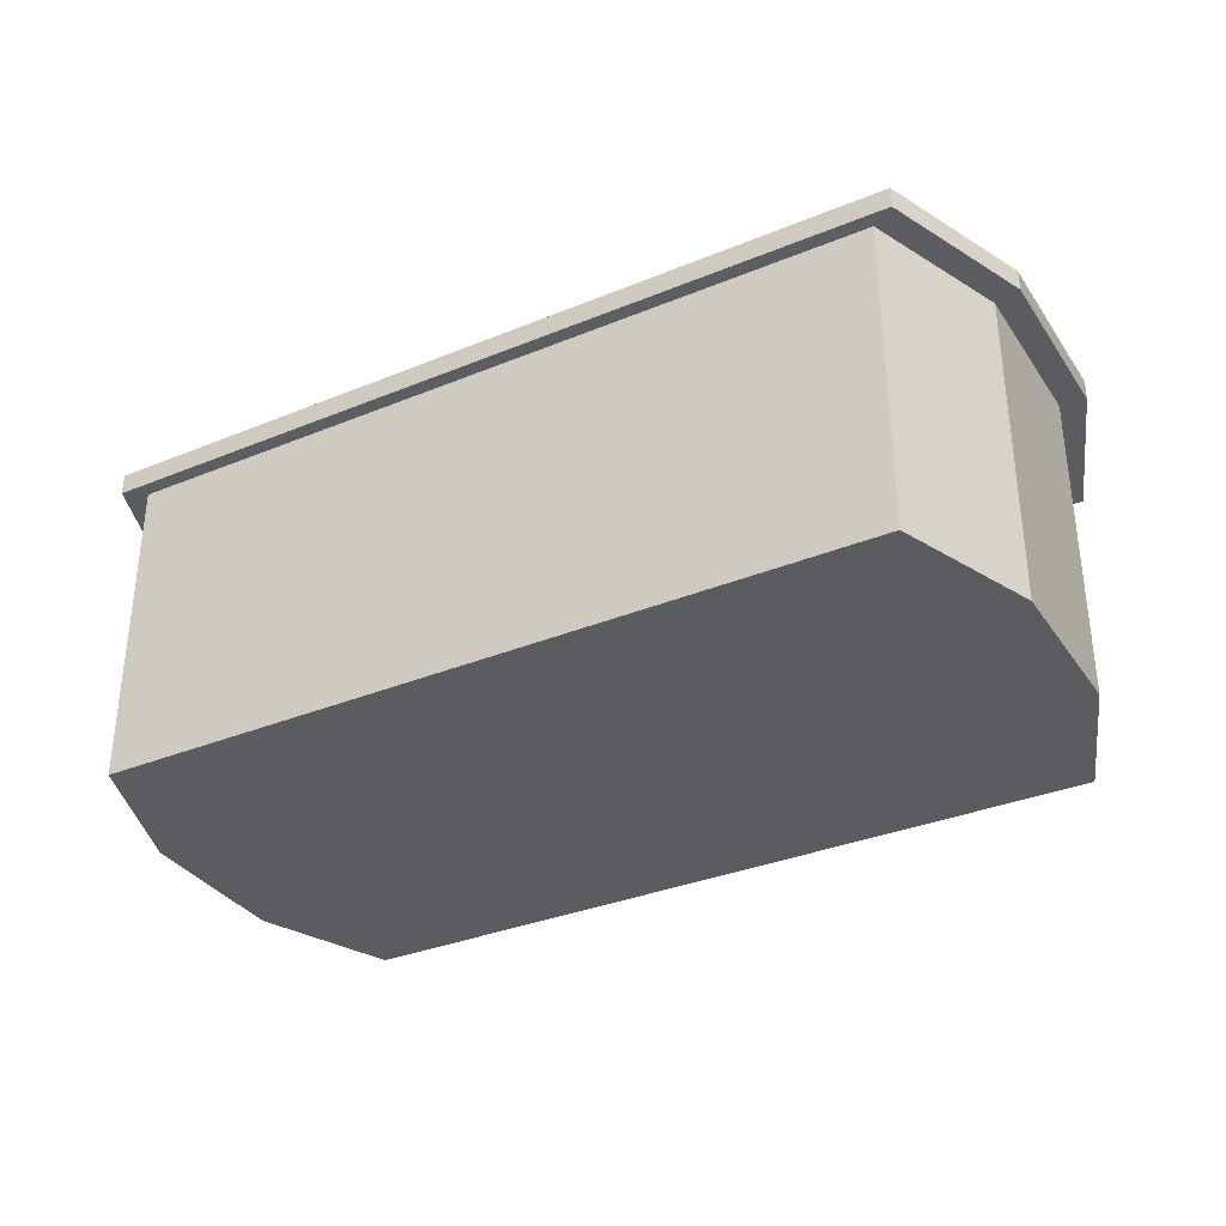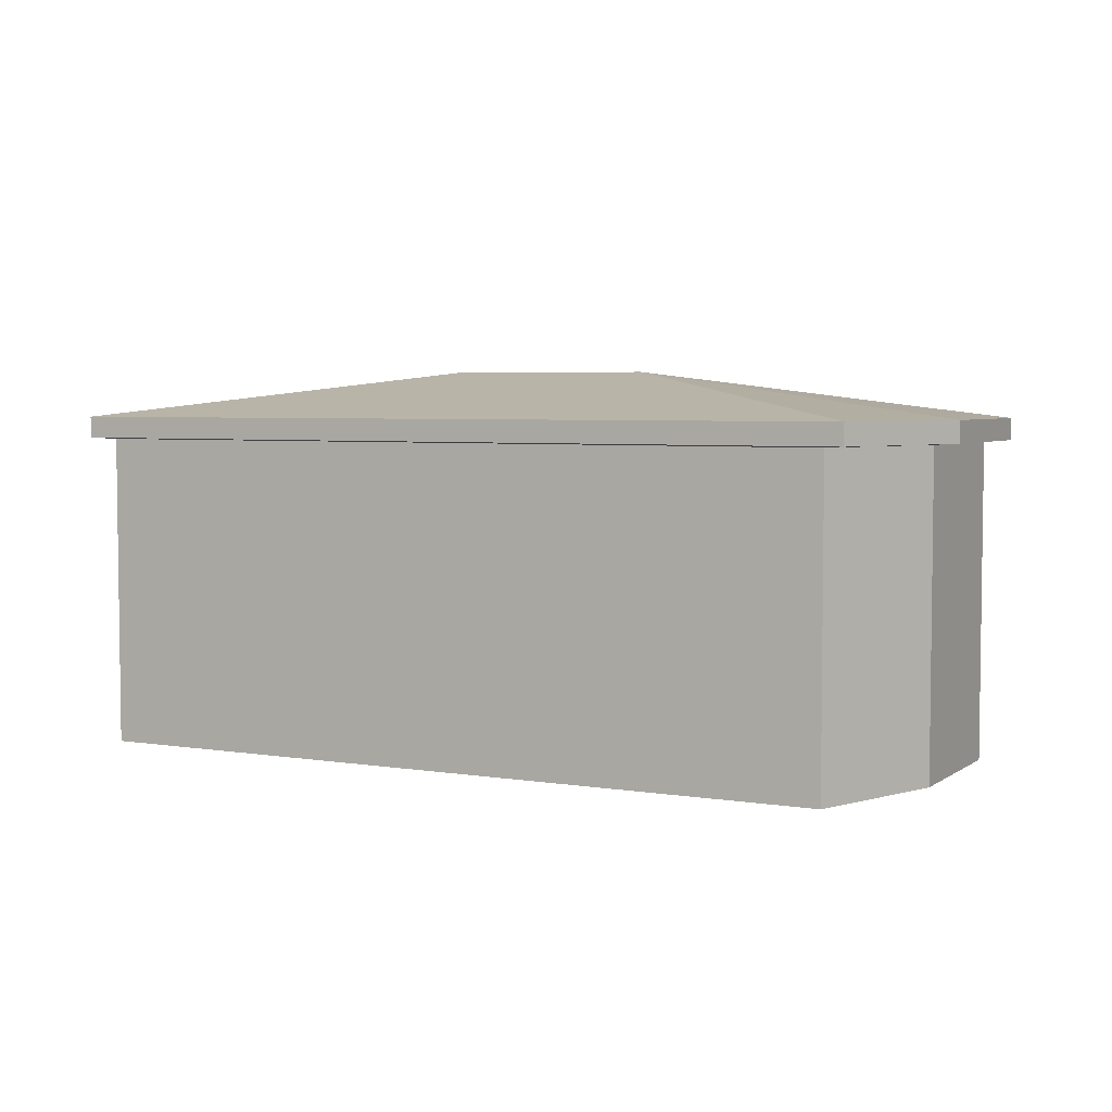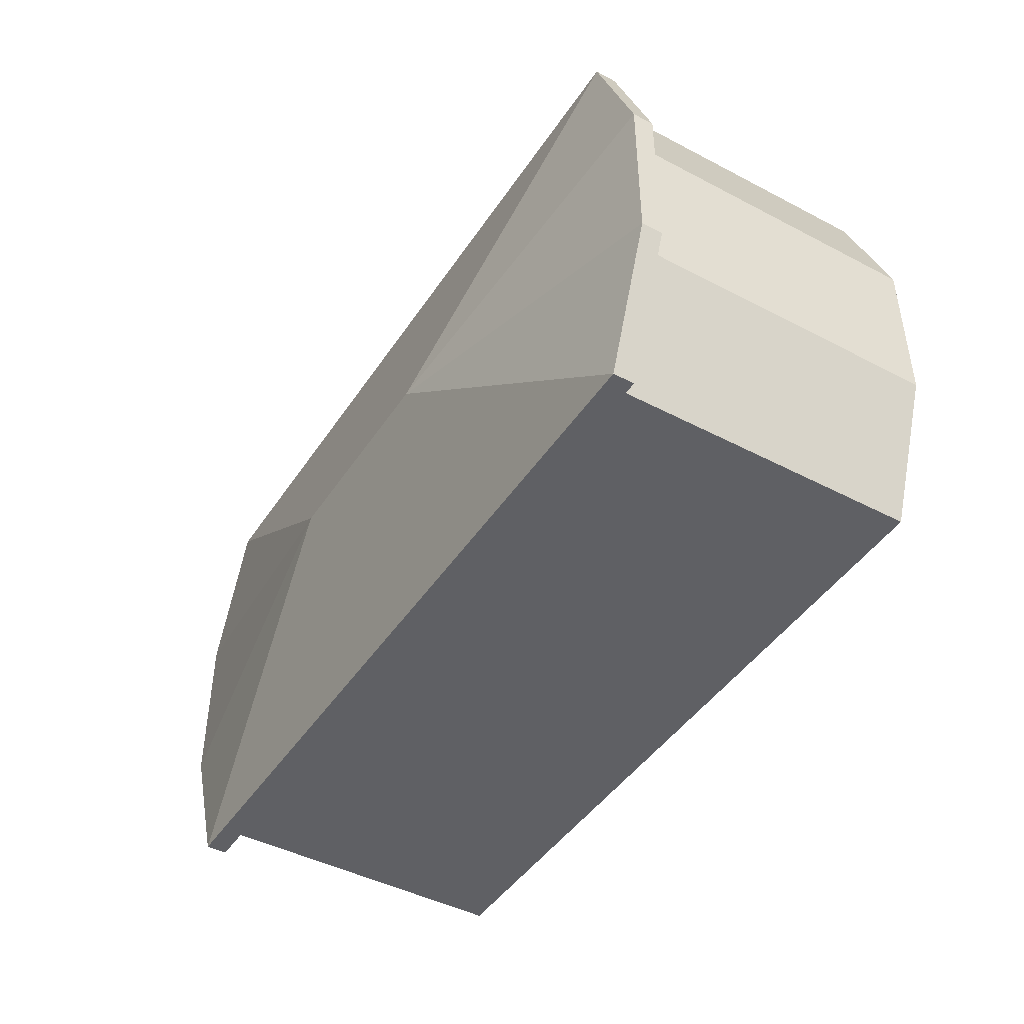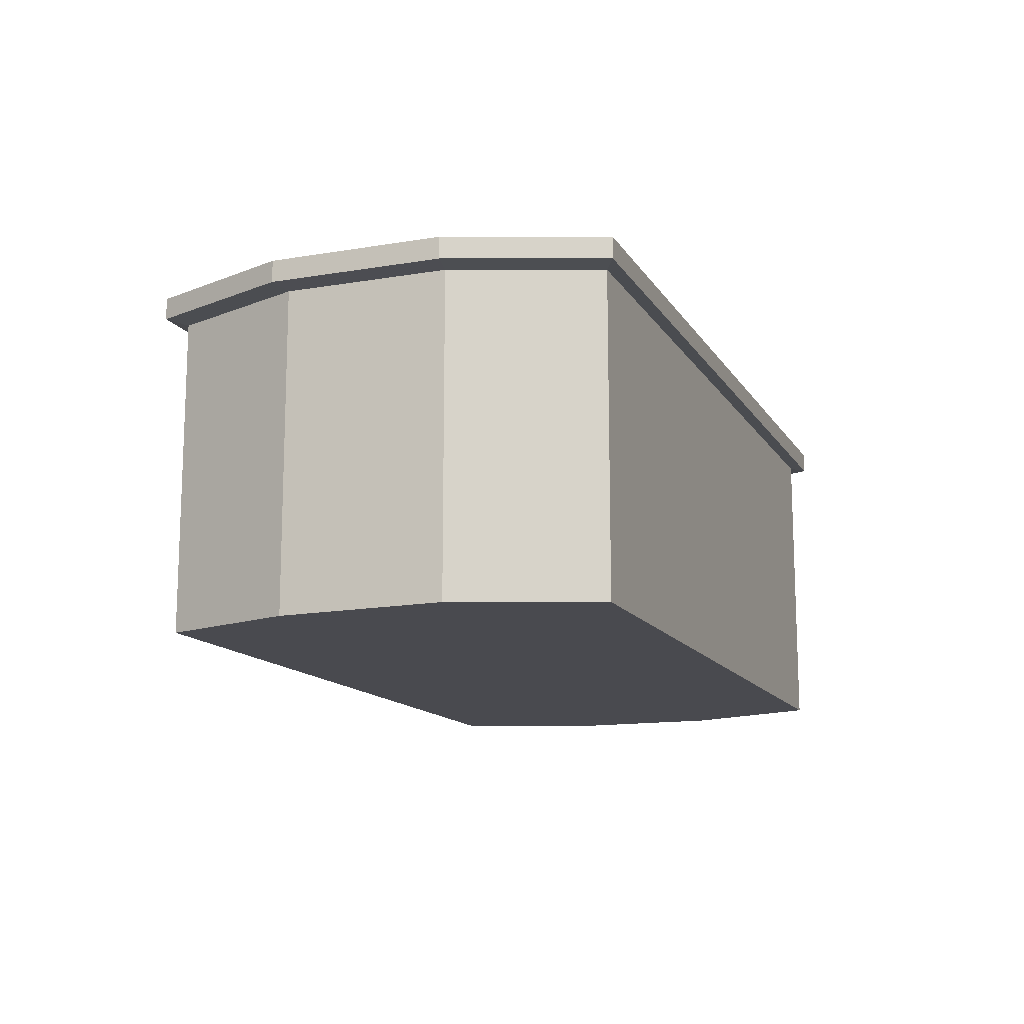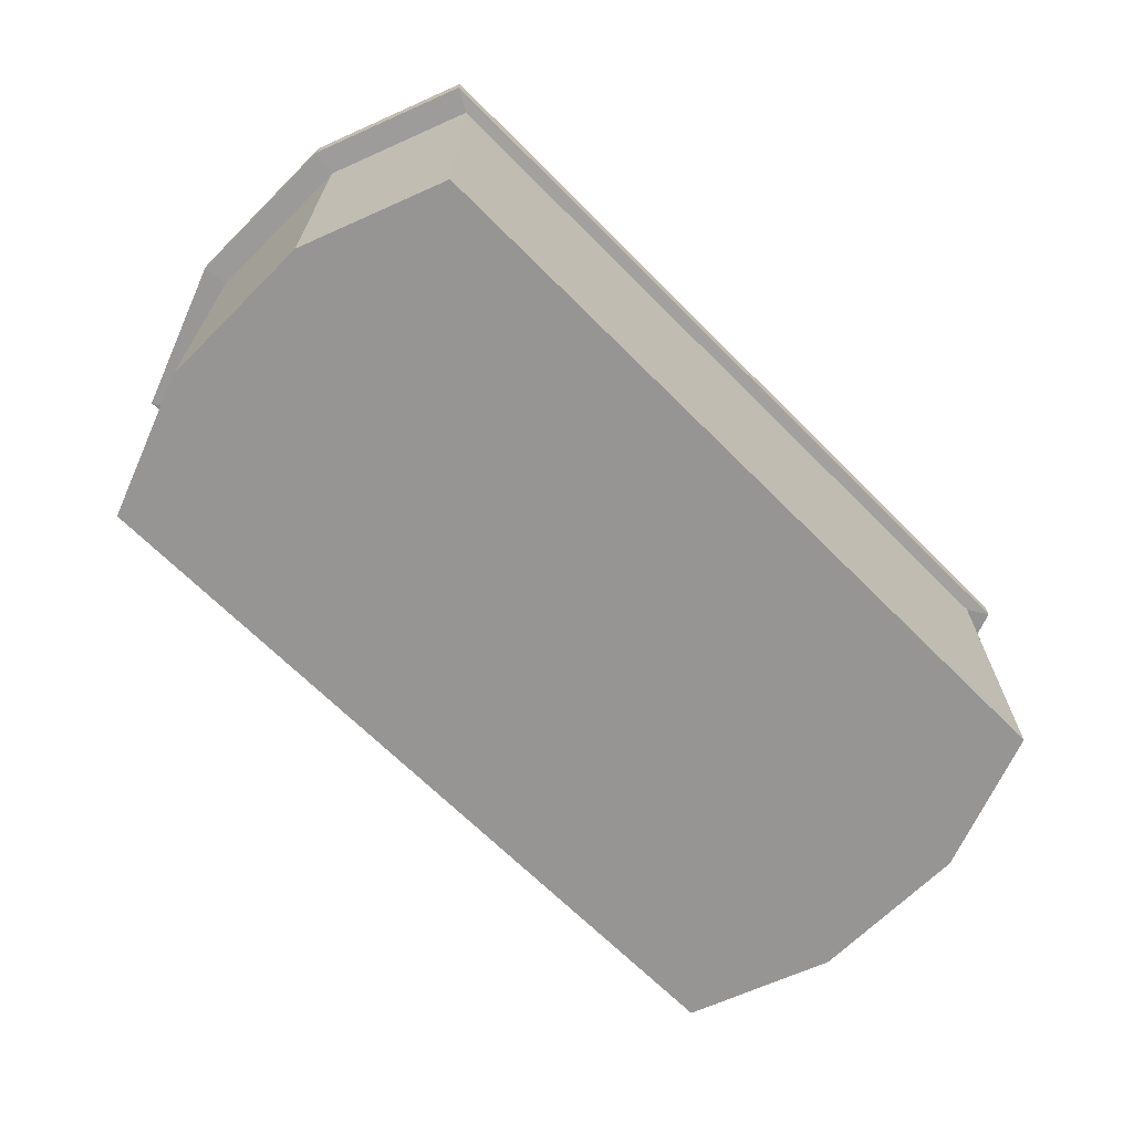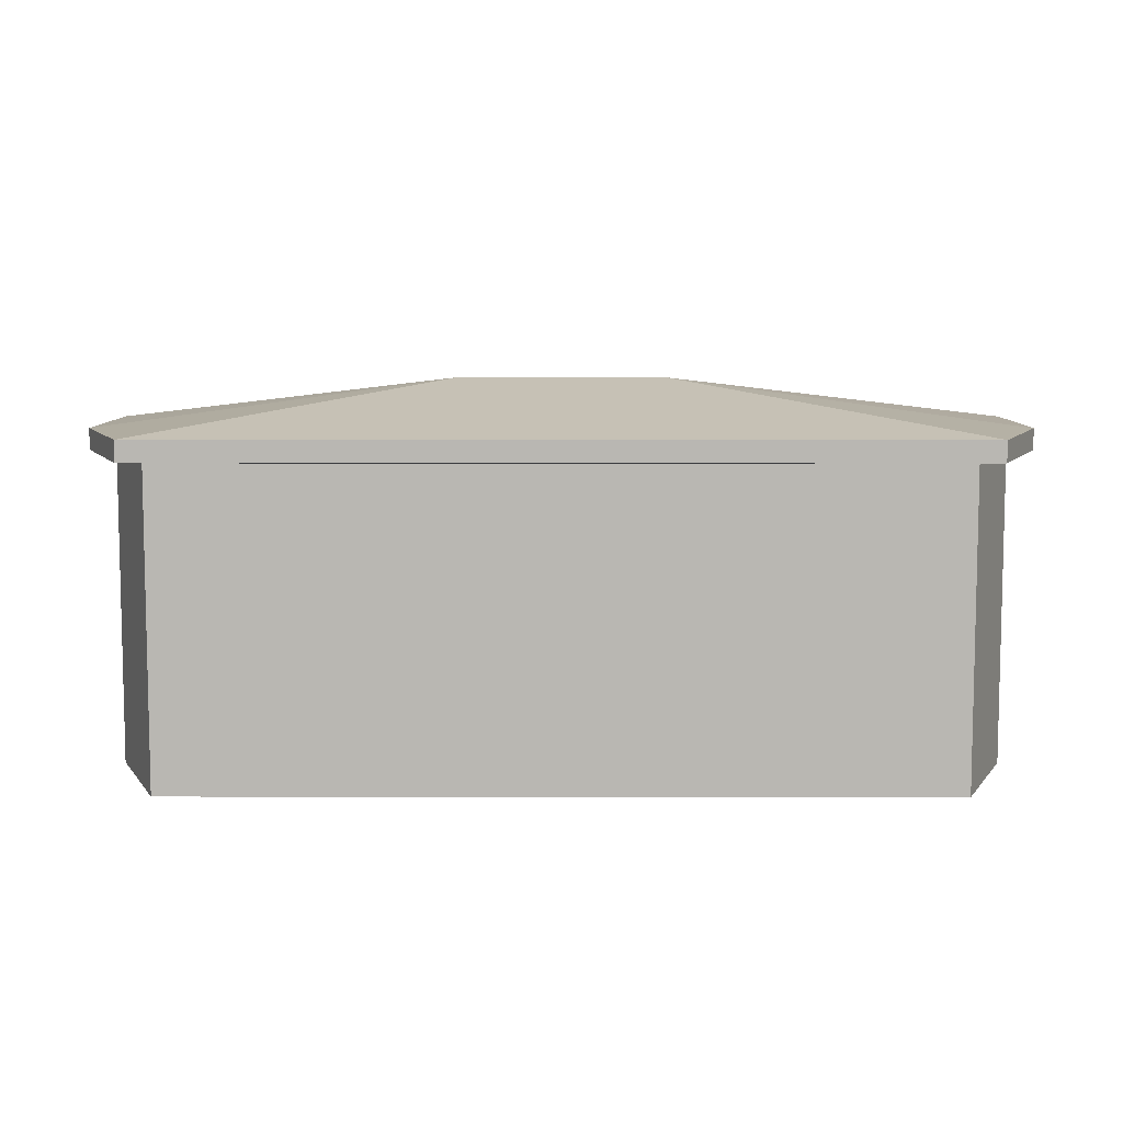
<metadata>
{"format":"obj","ext":"obj","renderer":"f3d","projection":"perspective","resolution":1024,"background":"white","views":[{"elev":-33.8,"azim":-150.8,"up":"+Y"},{"elev":4.5,"azim":-152.5,"up":"+Y"},{"elev":-44.8,"azim":-121.4,"up":"+Z"},{"elev":-13.6,"azim":110.8,"up":"+Y"},{"elev":-67.5,"azim":134.9,"up":"+Y"},{"elev":7.8,"azim":-179.8,"up":"+Y"}]}
</metadata>
<code>
o B_Boite_Cube.017
v 6.512 1.622 12.95
v 6.512 1.622 13.05
v 5.995 1.43 12.86
v 5.995 1.622 12.86
v 6.464 1.622 13.13
v 5.982 1.622 13.14
v 6.464 1.622 12.86
v 5.995 1.43 13.13
v 5.947 1.622 13.05
v 5.963 1.43 13.05
v 5.963 1.43 12.95
v 5.947 1.622 12.95
v 5.995 1.622 13.13
v 6.294 1.663 13
v 5.963 1.622 12.95
v 5.963 1.622 13.05
v 6.464 1.43 12.86
v 6.464 1.43 13.13
v 6.496 1.43 12.95
v 6.496 1.429 13.05
v 6.477 1.622 12.85
v 5.982 1.622 12.85
v 6.477 1.635 12.85
v 6.496 1.622 13.05
v 6.496 1.622 12.95
v 6.477 1.622 13.14
v 6.512 1.635 12.95
v 6.477 1.635 13.14
v 6.512 1.635 13.05
v 5.982 1.635 12.85
v 5.947 1.635 12.95
v 6.165 1.663 13
v 5.982 1.635 13.14
v 5.947 1.635 13.05
v 6.299 1.574 13.16
v 6.299 1.594 13.16
v 6.279 1.574 13.16
v 6.279 1.594 13.16
v 6.306 1.575 13.13
v 6.306 1.604 13.13
v 6.277 1.575 13.13
v 6.277 1.604 13.13
v 6.278 1.575 13.14
v 6.278 1.599 13.14
v 6.302 1.575 13.14
v 6.302 1.599 13.14
v 6.159 1.594 13.16
v 6.159 1.574 13.16
v 6.156 1.575 13.14
v 6.156 1.599 13.14
v 6.18 1.574 13.16
v 6.181 1.575 13.14
v 6.181 1.599 13.14
v 6.18 1.594 13.16
v 6.154 1.603 13.13
v 6.154 1.57 13.13
v 6.183 1.603 13.13
v 6.183 1.57 13.13
v 6.185 1.575 13.14
v 6.274 1.575 13.14
v 6.184 1.594 13.16
v 6.275 1.594 13.16
v 6.275 1.574 13.16
v 6.184 1.574 13.16
v 6.274 1.599 13.14
v 6.185 1.599 13.14
v 6.185 1.58 13.15
v 6.274 1.58 13.15
v 6.184 1.589 13.16
v 6.275 1.589 13.16
v 6.275 1.58 13.16
v 6.184 1.58 13.16
v 6.274 1.593 13.15
v 6.185 1.593 13.15
f 24 25 1 2
f 3 4 7 17
f 18 5 13 8
f 21 22 30 23
f 9 6 33 34
f 5 24 2 26
f 22 12 31 30
f 15 16 9 12
f 25 7 21 1
f 7 4 22 21
f 13 5 26 6
f 16 13 6 9
f 4 15 12 22
f 5 18 20 24
f 24 20 19 25
f 25 19 17 7
f 4 3 11 15
f 15 11 10 16
f 16 10 8 13
f 2 1 27 29
f 6 26 28 33
f 1 21 23 27
f 26 2 29 28
f 12 9 34 31
f 31 34 32
f 30 31 32
f 28 14 32 33
f 23 30 32 14
f 34 33 32
f 28 29 14
f 29 27 14
f 27 23 14
f 35 36 38 37
f 43 44 42 41
f 45 46 36 35
f 43 41 39 45
f 44 38 36 46
f 42 44 46 40
f 37 43 45 35
f 39 40 46 45
f 52 51 48 49
f 48 47 50 49
f 54 53 50 47
f 51 54 47 48
f 50 53 57 55
f 66 59 52 53
f 64 61 54 51
f 61 66 53 54
f 59 64 51 52
f 52 49 56 58
f 49 50 55 56
f 53 52 58 57
f 43 37 63 60
f 60 63 71 68
f 38 44 65 62
f 62 65 73 70
f 37 38 62 63
f 63 62 70 71
f 44 43 60 65
f 65 60 68 73
f 68 71 72 67
f 70 73 74 69
f 71 70 69 72
f 73 68 67 74
f 59 66 74 67
f 61 64 72 69
f 66 61 69 74
f 64 59 67 72
f 8 10 11 3 17 19 20 18

</code>
